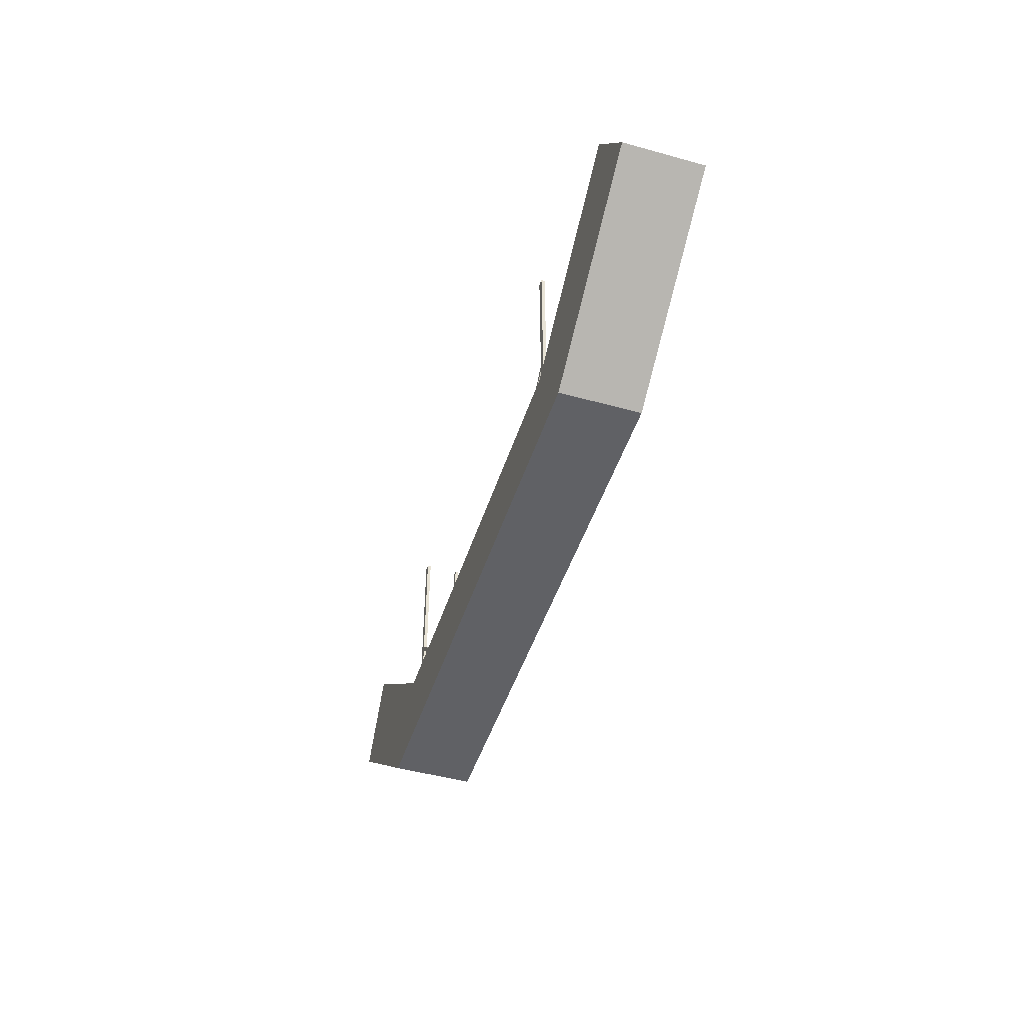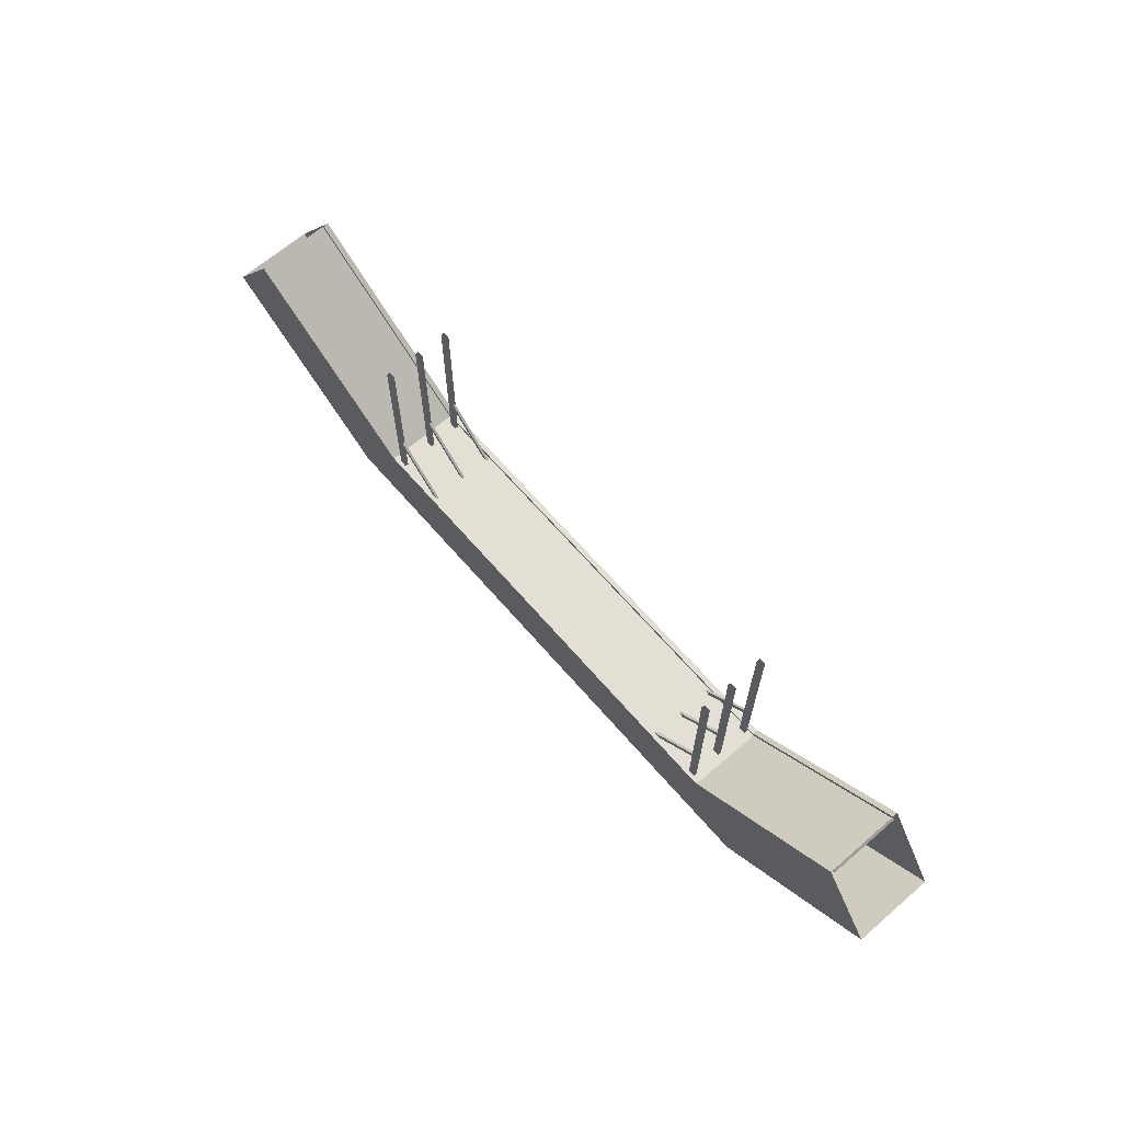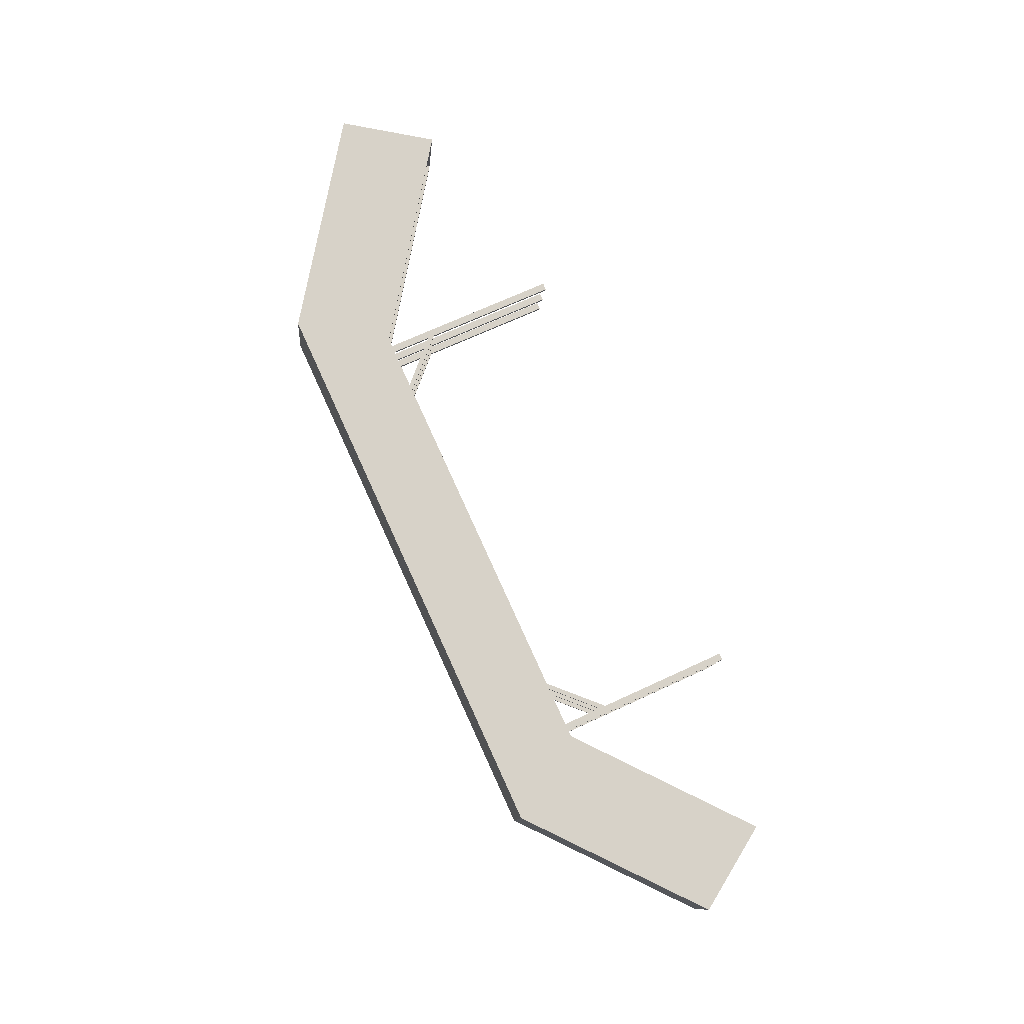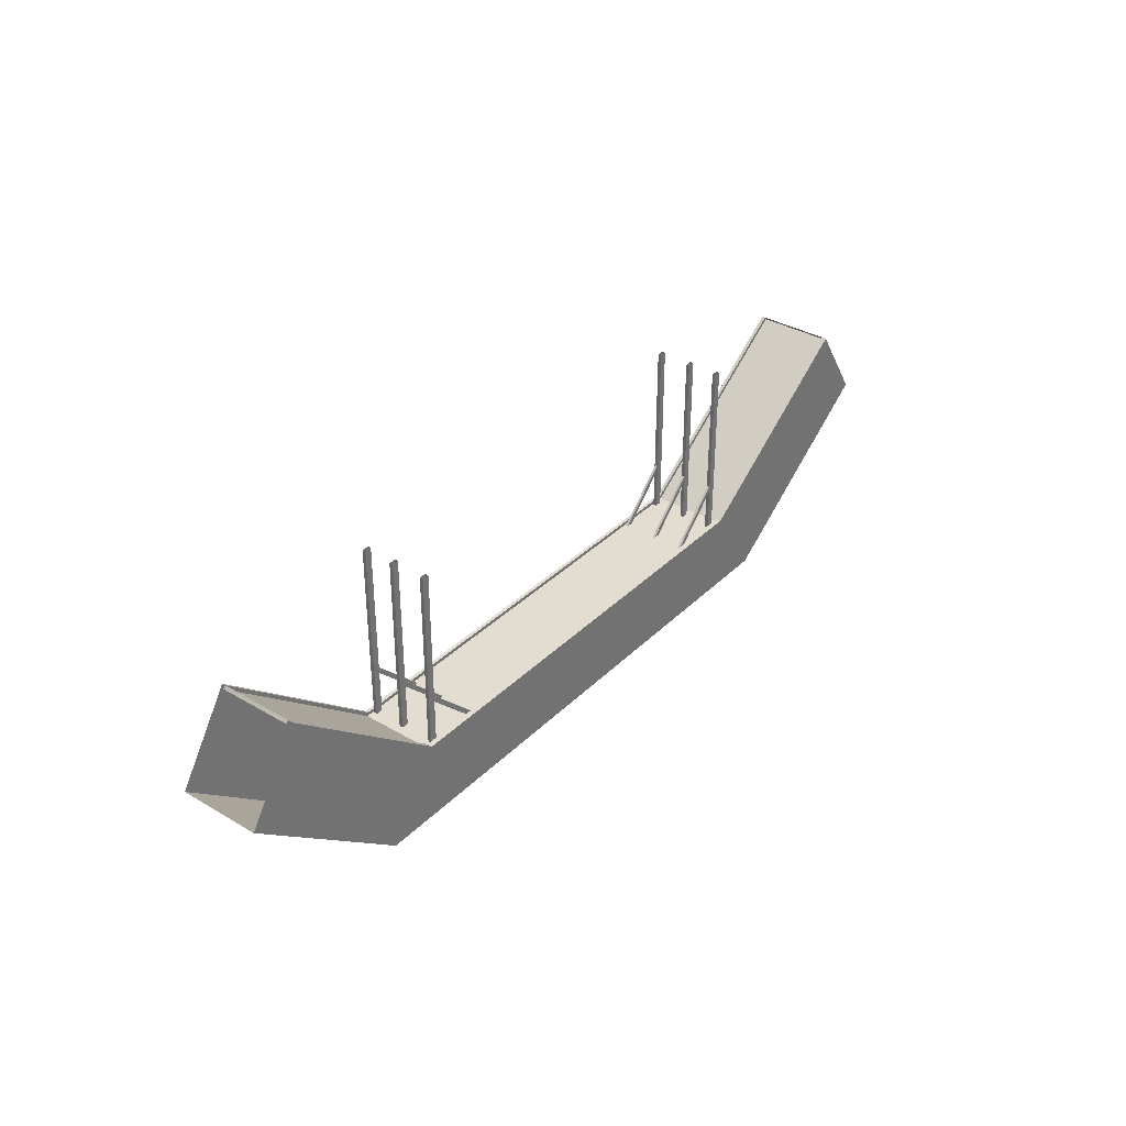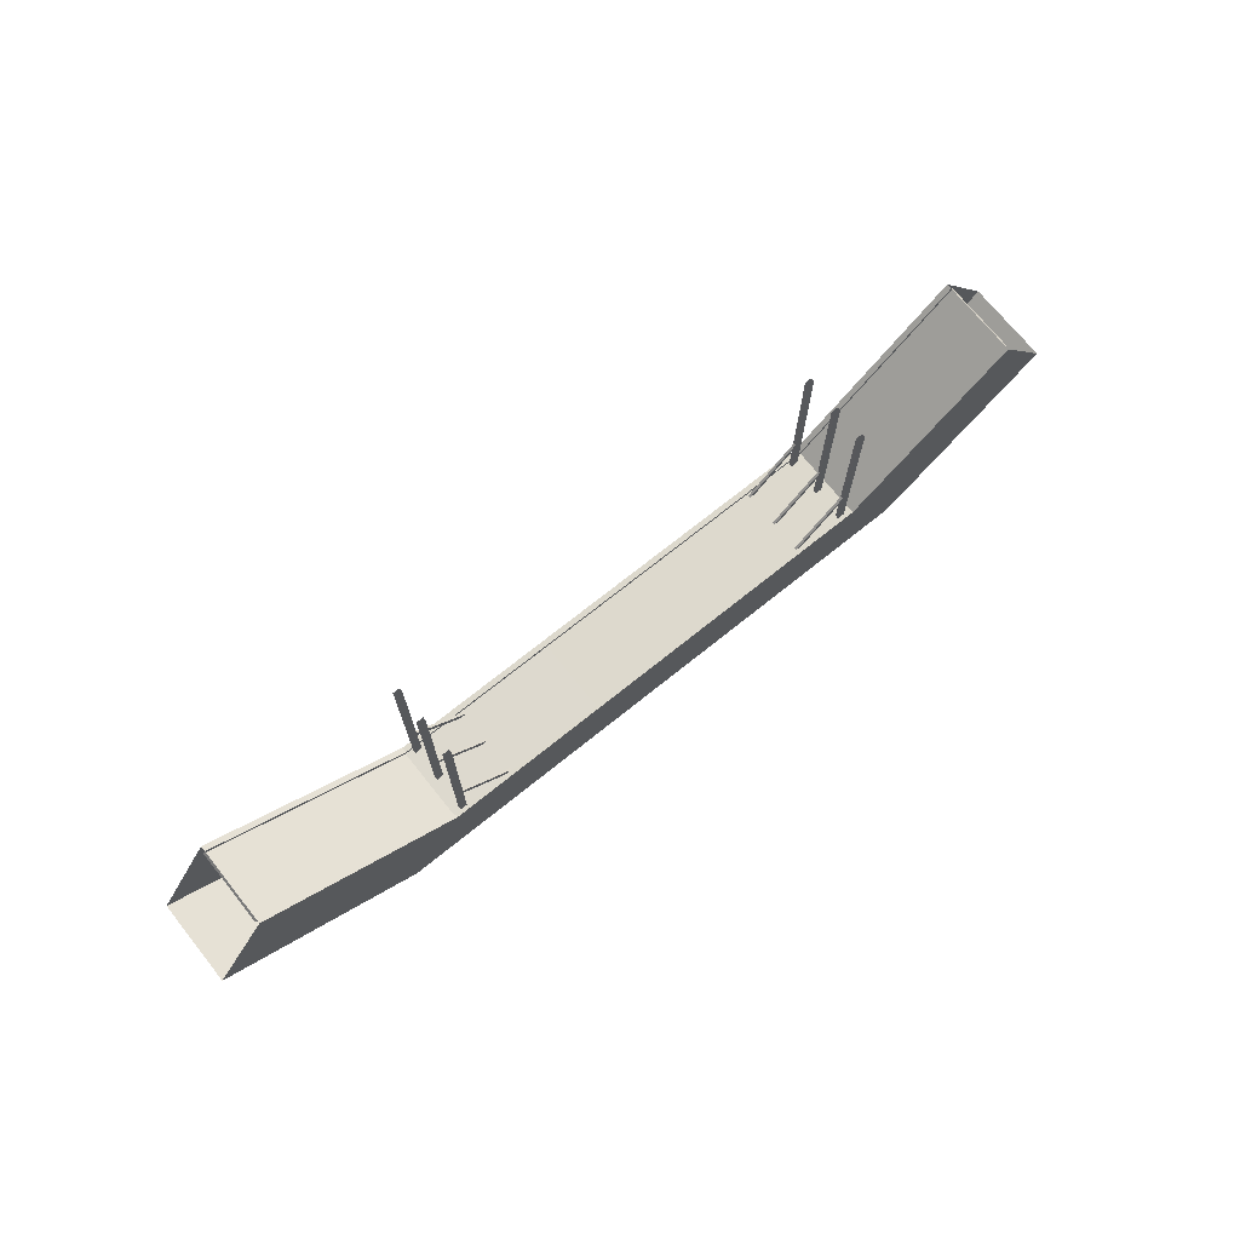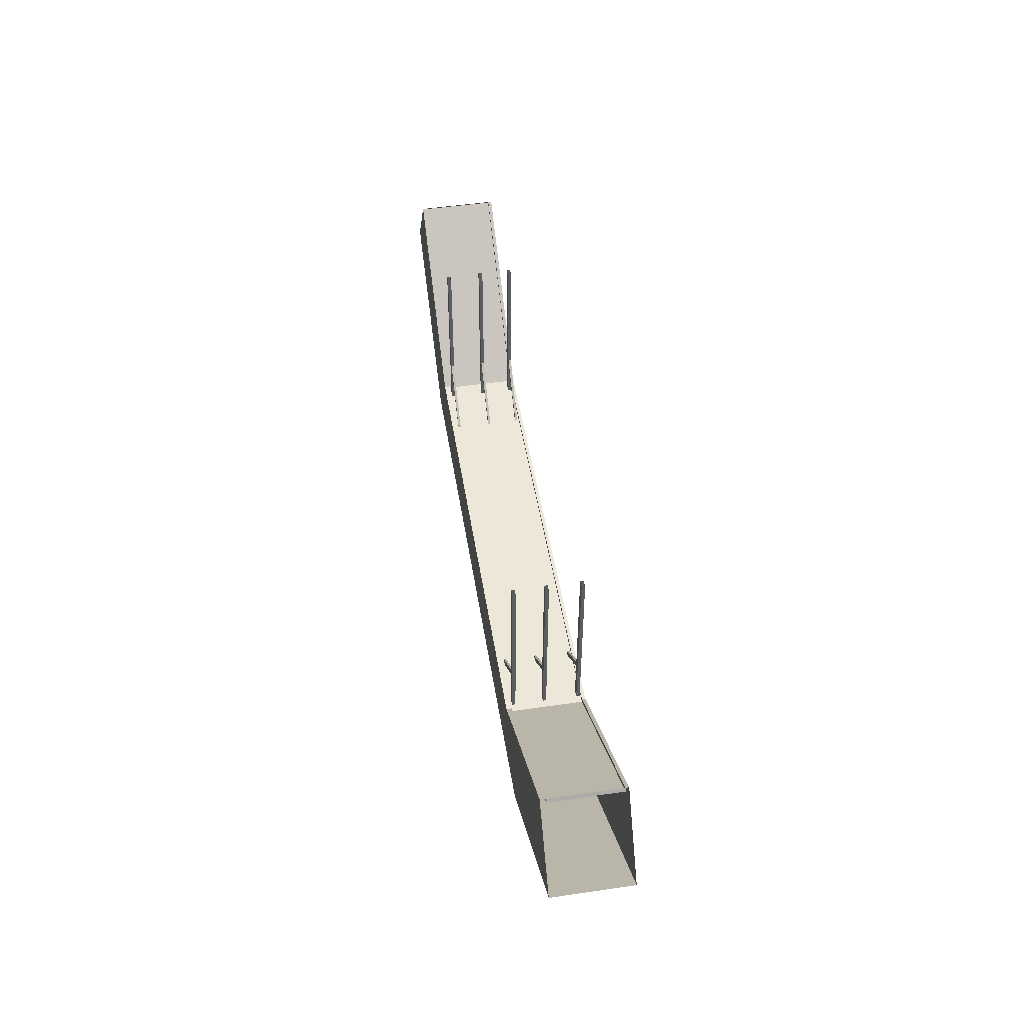
<metadata>
{"format":"obj","ext":"obj","renderer":"f3d","projection":"perspective","resolution":1024,"background":"white","views":[{"elev":-47.1,"azim":84.1,"up":"+Z"},{"elev":66.3,"azim":-119.3,"up":"+Z"},{"elev":67.9,"azim":-115.1,"up":"+Y"},{"elev":35.3,"azim":-40.4,"up":"+Z"},{"elev":71.9,"azim":152.8,"up":"+Z"},{"elev":49.9,"azim":92.4,"up":"+Z"}]}
</metadata>
<code>
o _1BRIDGE_PERSON01_02_Scene.220
v -154.5 -514.4 -9.987
v -154.5 -514.4 -6.987
v -154.4 -514.4 -6.987
v -152.4 -514 -9.987
v -145.5 -512.6 -4.987
v -147.5 -513 -1.987
v -154.4 -514.2 -6.987
v -147.5 -512.8 -1.987
v -171.4 -514.8 -9.987
v -171.4 -514.8 -6.987
v -171.6 -514.8 -6.987
v -173.6 -515.2 -9.987
v -179.4 -516.4 -4.987
v -177.5 -516 -1.987
v -177.5 -516.2 -1.987
v -171.6 -515 -6.987
v -155.1 -511.4 -6.987
v -155 -511.4 -6.987
v -155.1 -511.6 -6.987
v -154.9 -511.5 -6.987
v -153 -511 -9.987
v -155.1 -511.4 -9.987
v -147.5 -512.7 -2.093
v -154.4 -514.2 -7.111
v -154.5 -514.2 -7.112
v -154.5 -514.2 -6.987
v -159.6 -515.2 -6.987
v -159.6 -515.2 -7.118
v -165.8 -516.5 -6.987
v -165.8 -516.5 -7.118
v -170.9 -517.5 -7.11
v -170.9 -517.5 -6.987
v -171 -517.6 -6.987
v -171.1 -517.6 -7.11
v -177 -518.8 -2.087
v -176.9 -518.8 -1.987
v -173 -518.2 -9.987
v -178.8 -519.4 -4.987
v -176.9 -519 -1.987
v -171 -517.8 -6.987
v -170.8 -517.7 -9.987
v -170.8 -517.7 -6.987
v -148.1 -510.1 -1.987
v -148.1 -510 -1.987
v -146.1 -509.6 -4.987
v -165.8 -516.7 -9.987
v -165.8 -516.7 -6.987
v -159.6 -515.4 -6.987
v -159.6 -515.4 -9.987
v -160.2 -512.5 -6.987
v -160.2 -512.5 -9.987
v -166.4 -513.8 -6.987
v -166.4 -513.8 -9.987
v -171.4 -514.9 -6.987
v -166.4 -513.9 -6.987
v -160.2 -512.6 -6.987
v -177.5 -516.2 -2.087
v -171.6 -515 -7.11
v -155.1 -511.6 -7.112
v -154.9 -511.5 -7.111
v -160.2 -512.6 -7.118
v -166.4 -513.9 -7.118
v -171.4 -514.9 -7.11
v -148 -510.1 -2.093
v -170.6 -517.4 -7.125
v -170.8 -517.5 -7.125
v -170.6 -517.4 -0.3653
v -170.8 -517.5 -0.3653
v -170.6 -517.3 -7.125
v -170.6 -517.3 -0.3653
v -171.1 -514.9 -7.125
v -171.1 -515 -7.125
v -171.1 -514.9 -0.3653
v -171.1 -515 -0.3653
v -171.3 -515.1 -7.125
v -171.3 -515.1 -0.3653
v -171.3 -515 -0.3653
v -171.3 -515 -7.125
v -170.8 -517.4 -0.3653
v -170.8 -517.4 -7.125
v -170.8 -517.4 -5.321
v -170.6 -517.4 -5.201
v -168.6 -517 -7.534
v -168.5 -517 -7.414
v -168.6 -516.9 -7.534
v -170.8 -517.4 -5.321
v -169.1 -514.6 -7.534
v -169.1 -514.5 -7.534
v -171.2 -515 -5.321
v -171.3 -515 -5.321
v -171.1 -515 -5.201
v -169 -514.6 -7.414
v -171.1 -514.9 -5.201
v -169 -514.5 -7.414
v -170.7 -517.3 -5.201
v -168.5 -516.9 -7.414
v -170.8 -516.2 -7.125
v -171.1 -516.2 -7.125
v -170.8 -516.2 -0.3653
v -171.1 -516.2 -0.3653
v -170.9 -516 -7.125
v -170.9 -516 -0.3653
v -171.1 -516.1 -0.3653
v -171.1 -516.1 -7.125
v -171 -516.2 -5.321
v -170.9 -516.2 -5.201
v -168.8 -515.7 -7.534
v -168.7 -515.7 -7.414
v -168.9 -515.7 -7.534
v -171 -516.1 -5.321
v -170.9 -516.1 -5.201
v -168.7 -515.6 -7.414
v -155.4 -511.7 -7.125
v -155.2 -511.6 -7.125
v -155.4 -511.7 -0.3653
v -155.2 -511.6 -0.3653
v -155.4 -511.8 -7.125
v -155.4 -511.8 -0.3653
v -154.9 -514.2 -7.125
v -154.9 -514.1 -7.125
v -154.9 -514.2 -0.3653
v -154.9 -514.1 -0.3653
v -154.7 -514 -7.125
v -154.7 -514 -0.3653
v -154.6 -514.2 -0.3653
v -154.6 -514.2 -7.125
v -155.1 -511.8 -0.3653
v -155.1 -511.8 -7.125
v -155.2 -511.7 -5.321
v -155.3 -511.7 -5.201
v -157.4 -512.1 -7.534
v -157.5 -512.1 -7.414
v -157.4 -512.2 -7.534
v -155.2 -511.8 -5.321
v -154.7 -514.2 -5.321
v -154.7 -514.1 -5.321
v -156.9 -514.5 -7.534
v -156.9 -514.6 -7.534
v -154.9 -514.1 -5.201
v -157 -514.5 -7.414
v -157 -514.6 -7.414
v -154.8 -514.2 -5.201
v -155.3 -511.8 -5.201
v -157.5 -512.2 -7.414
v -155.2 -512.9 -7.125
v -154.9 -512.9 -7.125
v -155.2 -512.9 -0.3653
v -154.9 -512.9 -0.3653
v -155.1 -513.1 -0.3653
v -155.1 -513.1 -7.125
v -154.9 -513 -0.3653
v -154.9 -513 -7.125
v -155 -512.9 -5.321
v -155.1 -512.9 -5.201
v -157.3 -513.4 -7.414
v -157.1 -513.4 -7.534
v -155 -513 -5.321
v -157.1 -513.5 -7.534
v -157.2 -513.5 -7.414
v -155.1 -513 -5.201
f 1 3 2
f 4 3 1
f 3 4 5
f 6 3 5
f 3 6 7
f 7 6 8
f 9 11 10
f 12 11 9
f 11 12 13
f 14 11 13
f 15 11 14
f 11 15 16
f 17 19 18
f 19 20 18
f 4 22 21
f 22 4 1
f 23 7 8
f 7 23 24
f 25 7 24
f 7 25 26
f 25 27 26
f 25 28 27
f 28 29 27
f 28 30 29
f 31 29 30
f 29 31 32
f 31 33 32
f 31 34 33
f 35 33 34
f 33 35 36
f 37 38 12
f 12 38 13
f 38 40 39
f 40 38 37
f 41 40 37
f 40 41 42
f 20 43 18
f 18 43 44
f 45 18 44
f 18 45 21
f 22 18 21
f 18 22 17
f 5 4 45
f 45 4 21
f 46 47 41
f 41 47 42
f 46 49 48
f 46 48 47
f 50 22 51
f 22 50 17
f 51 53 52
f 51 52 50
f 52 10 54
f 54 55 52
f 50 52 55
f 55 56 50
f 17 50 56
f 56 19 17
f 53 41 9
f 41 53 46
f 51 46 53
f 46 51 49
f 22 49 51
f 49 22 1
f 39 33 36
f 33 39 40
f 26 2 7
f 2 3 7
f 29 32 42
f 42 47 29
f 27 29 47
f 47 48 27
f 26 27 48
f 48 2 26
f 35 58 57
f 58 35 34
f 59 24 60
f 24 59 25
f 61 25 59
f 25 61 28
f 62 28 61
f 28 62 30
f 63 30 62
f 30 63 31
f 31 63 34
f 58 34 63
f 24 23 60
f 60 23 64
f 35 57 15
f 35 15 36
f 64 23 8
f 64 8 43
f 57 16 15
f 16 57 58
f 63 16 58
f 16 63 54
f 63 55 54
f 63 62 55
f 62 56 55
f 62 61 56
f 59 56 61
f 56 59 19
f 59 20 19
f 59 60 20
f 64 20 60
f 20 64 43
f 9 10 53
f 53 10 52
f 11 16 10
f 16 54 10
f 9 37 12
f 37 9 41
f 33 40 32
f 40 42 32
f 49 1 2
f 49 2 48
f 65 67 66
f 66 67 68
f 69 70 65
f 65 70 67
f 71 73 72
f 72 73 74
f 72 74 75
f 75 74 76
f 77 71 78
f 71 77 73
f 75 76 78
f 78 76 77
f 79 69 80
f 69 79 70
f 66 68 80
f 80 68 79
f 81 83 82
f 82 83 84
f 83 81 85
f 85 81 86
f 87 89 88
f 88 89 90
f 89 87 91
f 91 87 92
f 93 88 90
f 88 93 94
f 91 92 93
f 93 92 94
f 95 85 86
f 85 95 96
f 82 84 95
f 95 84 96
f 97 99 98
f 98 99 100
f 101 102 97
f 97 102 99
f 103 101 104
f 101 103 102
f 98 100 104
f 104 100 103
f 105 107 106
f 106 107 108
f 107 105 109
f 109 105 110
f 111 109 110
f 109 111 112
f 108 111 106
f 111 108 112
f 113 115 114
f 114 115 116
f 117 118 113
f 113 118 115
f 119 121 120
f 120 121 122
f 120 122 123
f 123 122 124
f 125 119 126
f 119 125 121
f 123 124 126
f 126 124 125
f 127 117 128
f 117 127 118
f 114 116 128
f 128 116 127
f 129 131 130
f 130 131 132
f 131 129 133
f 133 129 134
f 135 137 136
f 137 135 138
f 136 140 139
f 140 136 137
f 141 135 142
f 135 141 138
f 141 142 140
f 140 142 139
f 143 133 134
f 133 143 144
f 144 130 132
f 130 144 143
f 145 147 146
f 146 147 148
f 149 145 150
f 145 149 147
f 151 150 152
f 150 151 149
f 146 148 152
f 152 148 151
f 153 155 154
f 155 153 156
f 157 158 153
f 153 158 156
f 159 157 160
f 157 159 158
f 159 154 155
f 154 159 160

</code>
